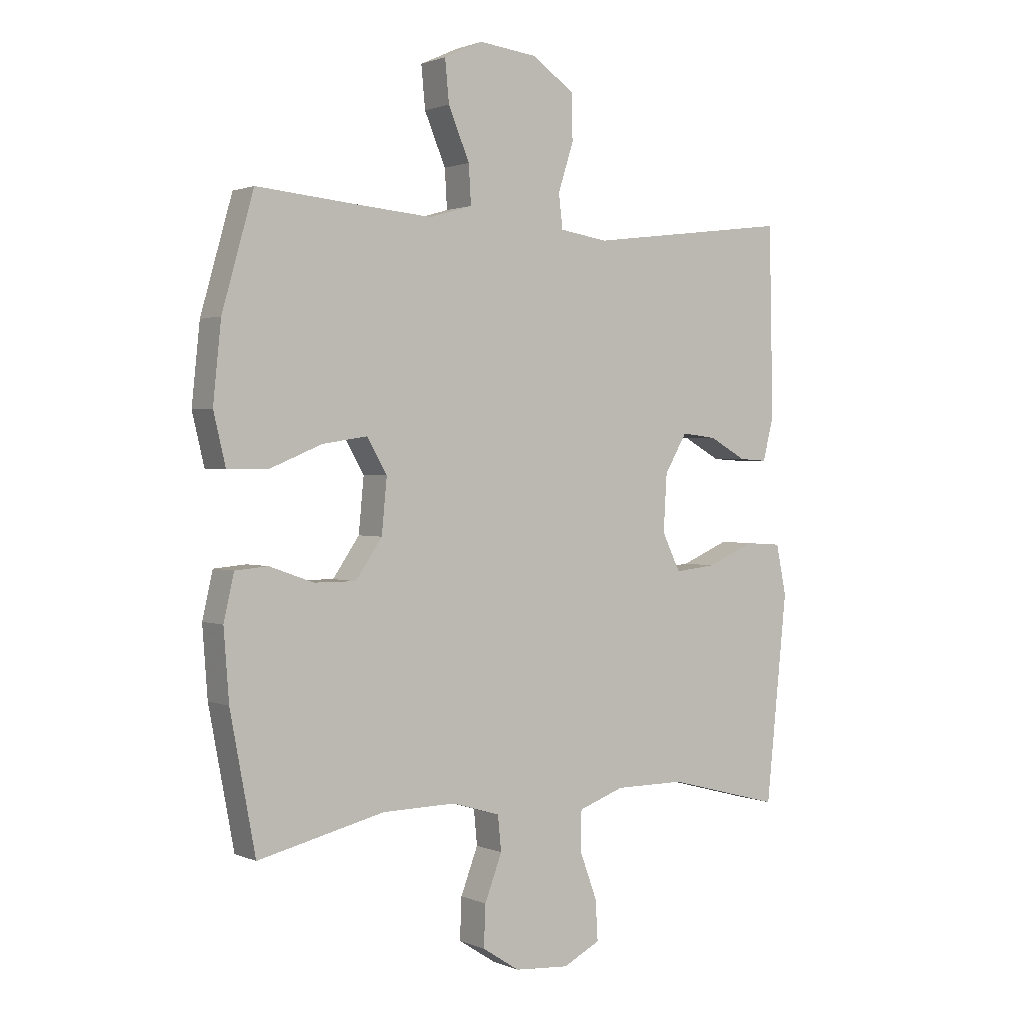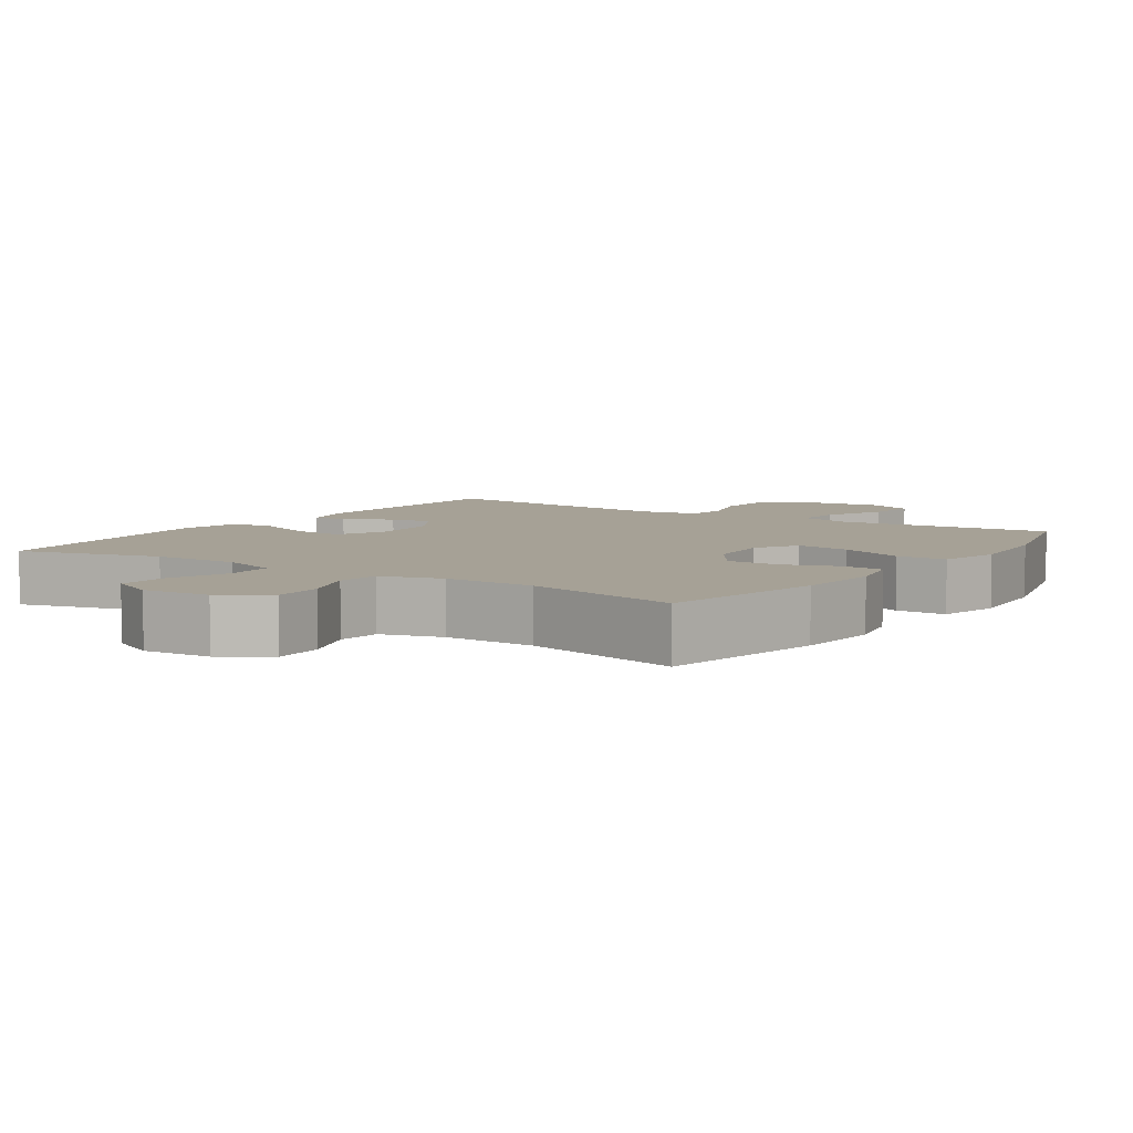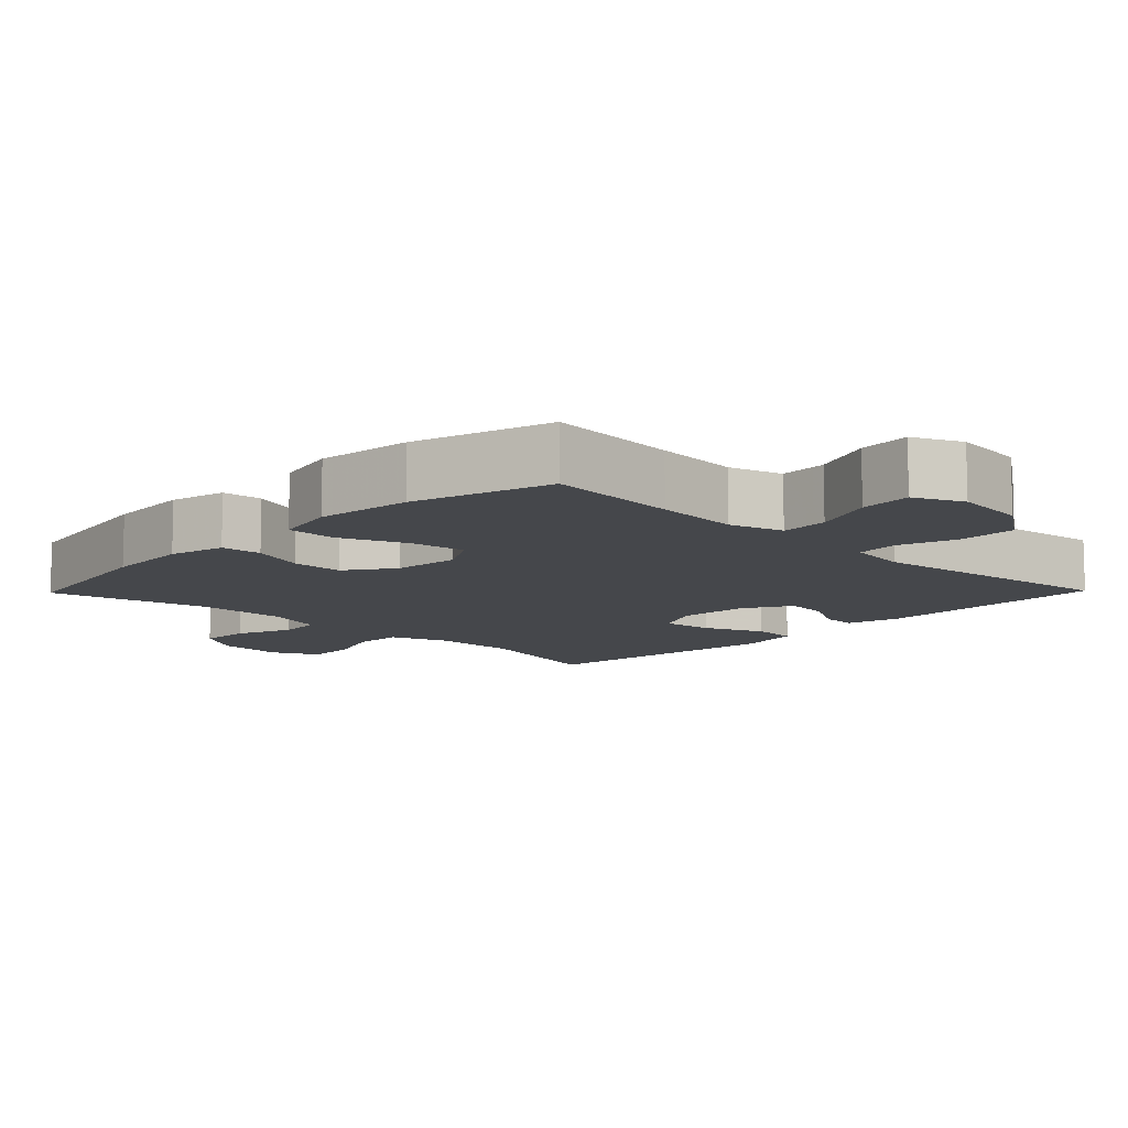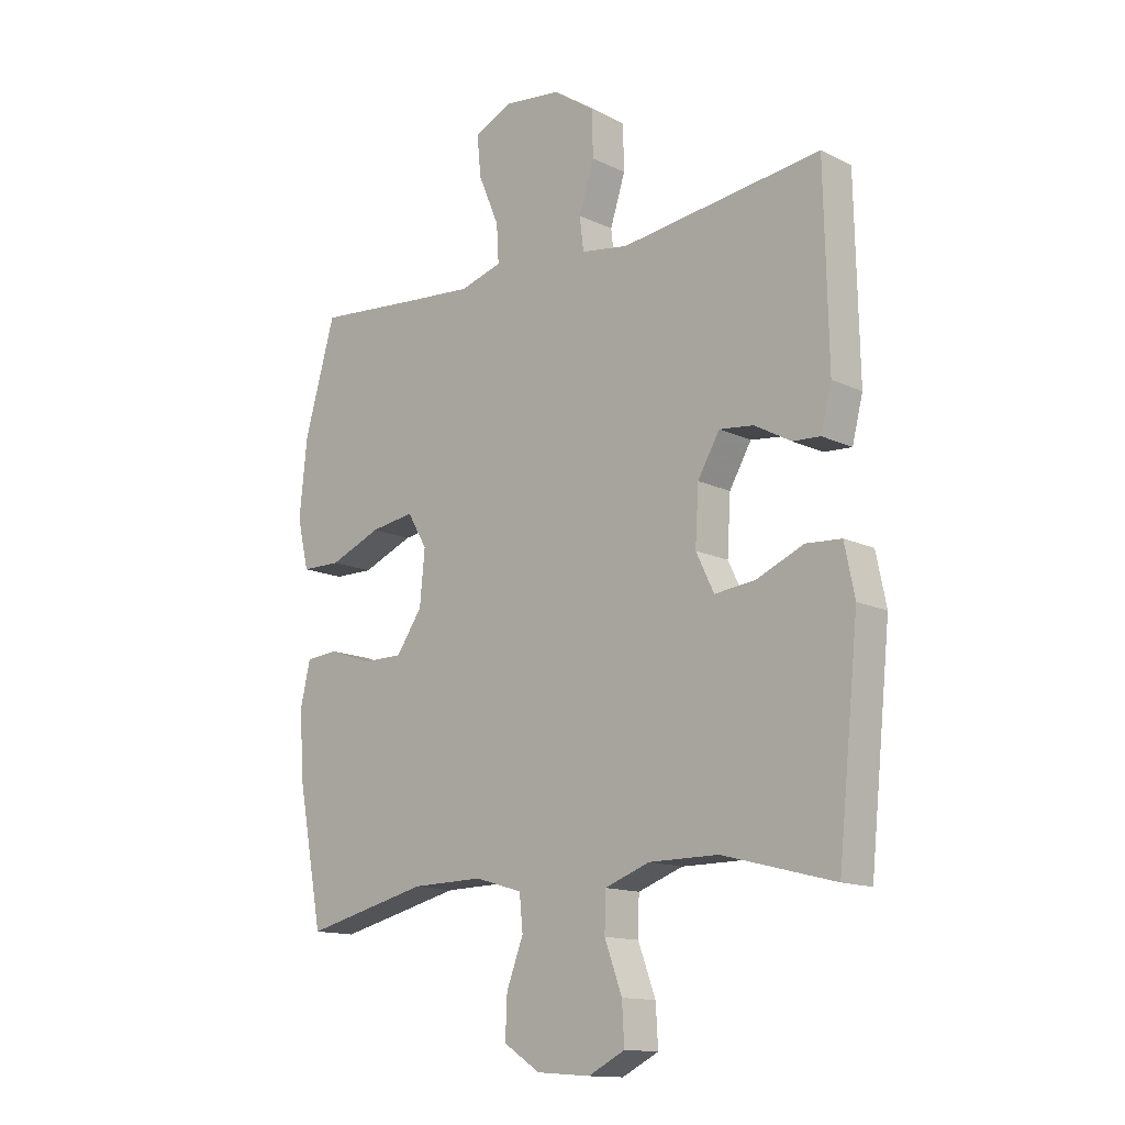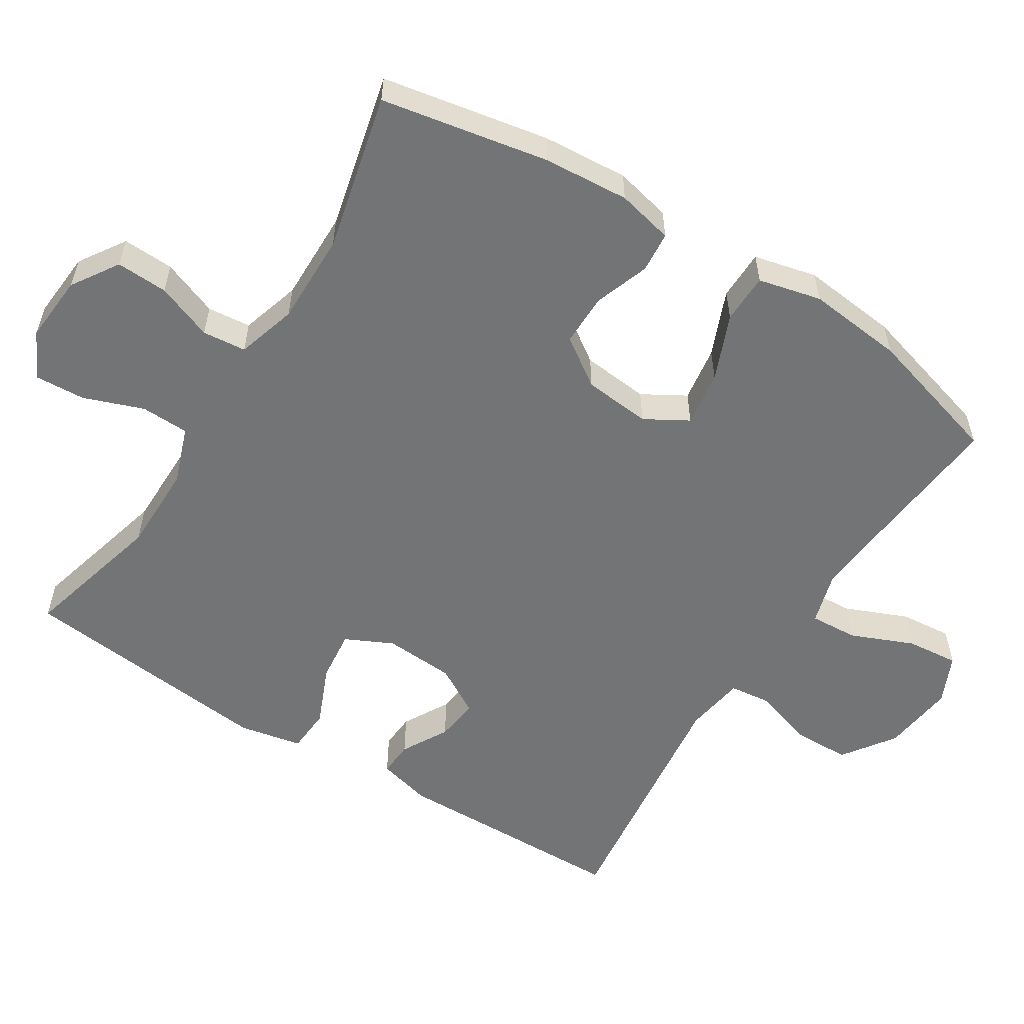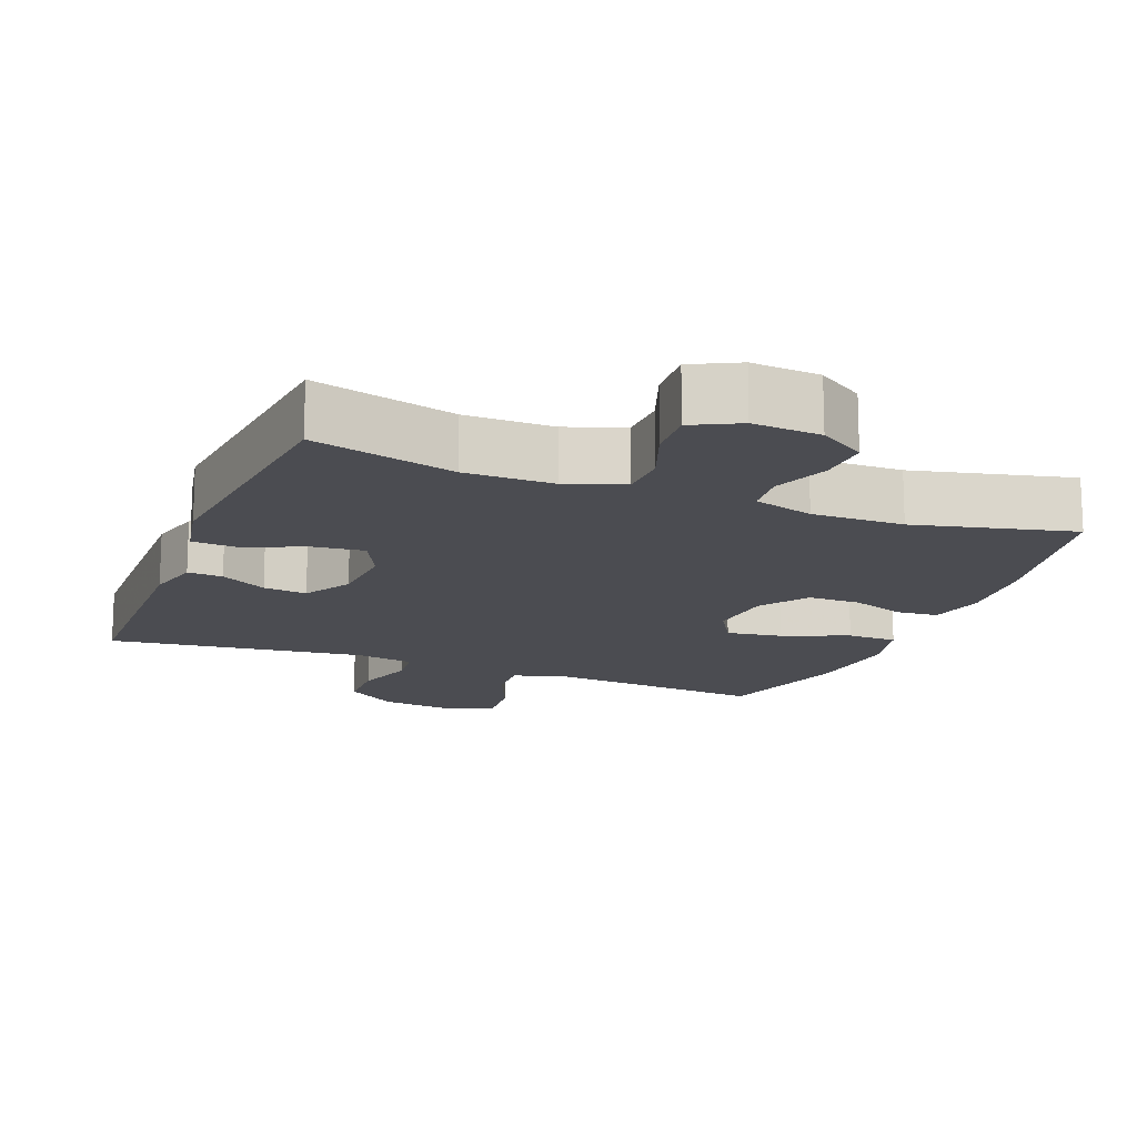
<metadata>
{"format":"obj","ext":"obj","renderer":"f3d","projection":"perspective","resolution":1024,"background":"white","views":[{"elev":1.4,"azim":-34.3,"up":"+Z"},{"elev":6.2,"azim":-146.0,"up":"+Y"},{"elev":-10.3,"azim":-44.3,"up":"+Y"},{"elev":-13.8,"azim":43.0,"up":"+Z"},{"elev":-56.2,"azim":-122.3,"up":"+Y"},{"elev":-15.4,"azim":158.5,"up":"+Y"}]}
</metadata>
<code>
v -0.5 0.07 -0.5
v -0.544 0.07 -0.266
v -0.553 0.07 -0.146
v -0.535 0.07 -0.067
v -0.478 0.07 -0.062
v -0.401 0.07 -0.089
v -0.328 0.07 -0.089
v -0.282 0.07 -0.022
v -0.273 0.07 0.072
v -0.308 0.07 0.132
v -0.386 0.07 0.12
v -0.478 0.07 0.082
v -0.548 0.07 0.083
v -0.569 0.07 0.171
v -0.555 0.07 0.306
v -0.5 0.07 0.5
v -0.313 0.07 0.483
v -0.193 0.07 0.473
v -0.118 0.07 0.495
v -0.122 0.07 0.562
v -0.159 0.07 0.65
v -0.166 0.07 0.723
v -0.098 0.07 0.754
v 0.004 0.07 0.742
v 0.077 0.07 0.691
v 0.079 0.07 0.611
v 0.052 0.07 0.527
v 0.059 0.07 0.468
v 0.143 0.07 0.455
v 0.5 0.07 0.5
v 0.507 0.07 0.169
v 0.488 0.07 0.094
v 0.439 0.07 0.097
v 0.374 0.07 0.133
v 0.313 0.07 0.14
v 0.274 0.07 0.073
v 0.268 0.07 -0.026
v 0.3 0.07 -0.092
v 0.372 0.07 -0.084
v 0.456 0.07 -0.048
v 0.519 0.07 -0.052
v 0.537 0.07 -0.14
v 0.5 0.07 -0.5
v 0.301 0.07 -0.448
v 0.178 0.07 -0.448
v 0.098 0.07 -0.477
v 0.096 0.07 -0.544
v 0.127 0.07 -0.628
v 0.131 0.07 -0.698
v 0.066 0.07 -0.731
v -0.029 0.07 -0.724
v -0.094 0.07 -0.682
v -0.091 0.07 -0.61
v -0.061 0.07 -0.531
v -0.067 0.07 -0.47
v -0.151 0.07 -0.445
v -0.279 0.07 -0.447
v -0.5 0 -0.5
v -0.544 0 -0.266
v -0.553 0 -0.146
v -0.535 0 -0.067
v -0.478 0 -0.062
v -0.401 0 -0.089
v -0.328 0 -0.089
v -0.282 0 -0.022
v -0.273 0 0.072
v -0.308 0 0.132
v -0.386 0 0.12
v -0.478 0 0.082
v -0.548 0 0.083
v -0.569 0 0.171
v -0.555 0 0.306
v -0.5 0 0.5
v -0.313 0 0.483
v -0.193 0 0.473
v -0.118 0 0.495
v -0.122 0 0.562
v -0.159 0 0.65
v -0.166 0 0.723
v -0.098 0 0.754
v 0.004 0 0.742
v 0.077 0 0.691
v 0.079 0 0.611
v 0.052 0 0.527
v 0.059 0 0.468
v 0.143 0 0.455
v 0.5 0 0.5
v 0.507 0 0.169
v 0.488 0 0.094
v 0.439 0 0.097
v 0.374 0 0.133
v 0.313 0 0.14
v 0.274 0 0.073
v 0.268 0 -0.026
v 0.3 0 -0.092
v 0.372 0 -0.084
v 0.456 0 -0.048
v 0.519 0 -0.052
v 0.537 0 -0.14
v 0.5 0 -0.5
v 0.301 0 -0.448
v 0.178 0 -0.448
v 0.098 0 -0.477
v 0.096 0 -0.544
v 0.127 0 -0.628
v 0.131 0 -0.698
v 0.066 0 -0.731
v -0.029 0 -0.724
v -0.094 0 -0.682
v -0.091 0 -0.61
v -0.061 0 -0.531
v -0.067 0 -0.47
v -0.151 0 -0.445
v -0.279 0 -0.447
f 52 53 54
f 51 52 54
f 50 51 54
f 49 50 54
f 48 49 54
f 47 48 54
f 46 47 54 55
f 45 46 55 56
f 42 43 44
f 41 42 44
f 40 41 44
f 39 40 44
f 44 45 56
f 39 44 56
f 38 39 56
f 32 33 34
f 31 32 34
f 30 31 34
f 29 30 34
f 28 29 34 35
f 25 26 27
f 24 25 27
f 23 24 27
f 22 23 27
f 21 22 27
f 20 21 27
f 19 20 27 28
f 28 35 36
f 19 28 36
f 18 19 36
f 15 16 17
f 14 15 17
f 13 14 17
f 12 13 17
f 11 12 17
f 10 11 17 18
f 4 5 6
f 3 4 6
f 2 3 6
f 1 2 6
f 57 1 6
f 57 6 7
f 57 7 8
f 56 57 8
f 38 56 8
f 37 38 8
f 18 36 37
f 10 18 37
f 9 10 37
f 8 9 37
f 111 110 109
f 111 109 108
f 111 108 107
f 111 107 106
f 111 106 105
f 111 105 104
f 112 111 104 103
f 113 112 103 102
f 101 100 99
f 101 99 98
f 101 98 97
f 101 97 96
f 113 102 101
f 113 101 96
f 113 96 95
f 91 90 89
f 91 89 88
f 91 88 87
f 91 87 86
f 92 91 86 85
f 84 83 82
f 84 82 81
f 84 81 80
f 84 80 79
f 84 79 78
f 84 78 77
f 85 84 77 76
f 93 92 85
f 93 85 76
f 93 76 75
f 74 73 72
f 74 72 71
f 74 71 70
f 74 70 69
f 74 69 68
f 75 74 68 67
f 63 62 61
f 63 61 60
f 63 60 59
f 63 59 58
f 63 58 114
f 64 63 114
f 65 64 114
f 65 114 113
f 65 113 95
f 65 95 94
f 94 93 75
f 94 75 67
f 94 67 66
f 94 66 65
f 1 58 59 2
f 2 59 60 3
f 3 60 61 4
f 4 61 62 5
f 5 62 63 6
f 6 63 64 7
f 7 64 65 8
f 8 65 66 9
f 9 66 67 10
f 10 67 68 11
f 11 68 69 12
f 12 69 70 13
f 13 70 71 14
f 14 71 72 15
f 15 72 73 16
f 16 73 74 17
f 17 74 75 18
f 18 75 76 19
f 19 76 77 20
f 20 77 78 21
f 21 78 79 22
f 22 79 80 23
f 23 80 81 24
f 24 81 82 25
f 25 82 83 26
f 26 83 84 27
f 27 84 85 28
f 28 85 86 29
f 29 86 87 30
f 30 87 88 31
f 31 88 89 32
f 32 89 90 33
f 33 90 91 34
f 34 91 92 35
f 35 92 93 36
f 36 93 94 37
f 37 94 95 38
f 38 95 96 39
f 39 96 97 40
f 40 97 98 41
f 41 98 99 42
f 42 99 100 43
f 43 100 101 44
f 44 101 102 45
f 45 102 103 46
f 46 103 104 47
f 47 104 105 48
f 48 105 106 49
f 49 106 107 50
f 50 107 108 51
f 51 108 109 52
f 52 109 110 53
f 53 110 111 54
f 54 111 112 55
f 55 112 113 56
f 56 113 114 57
f 57 114 58 1

</code>
